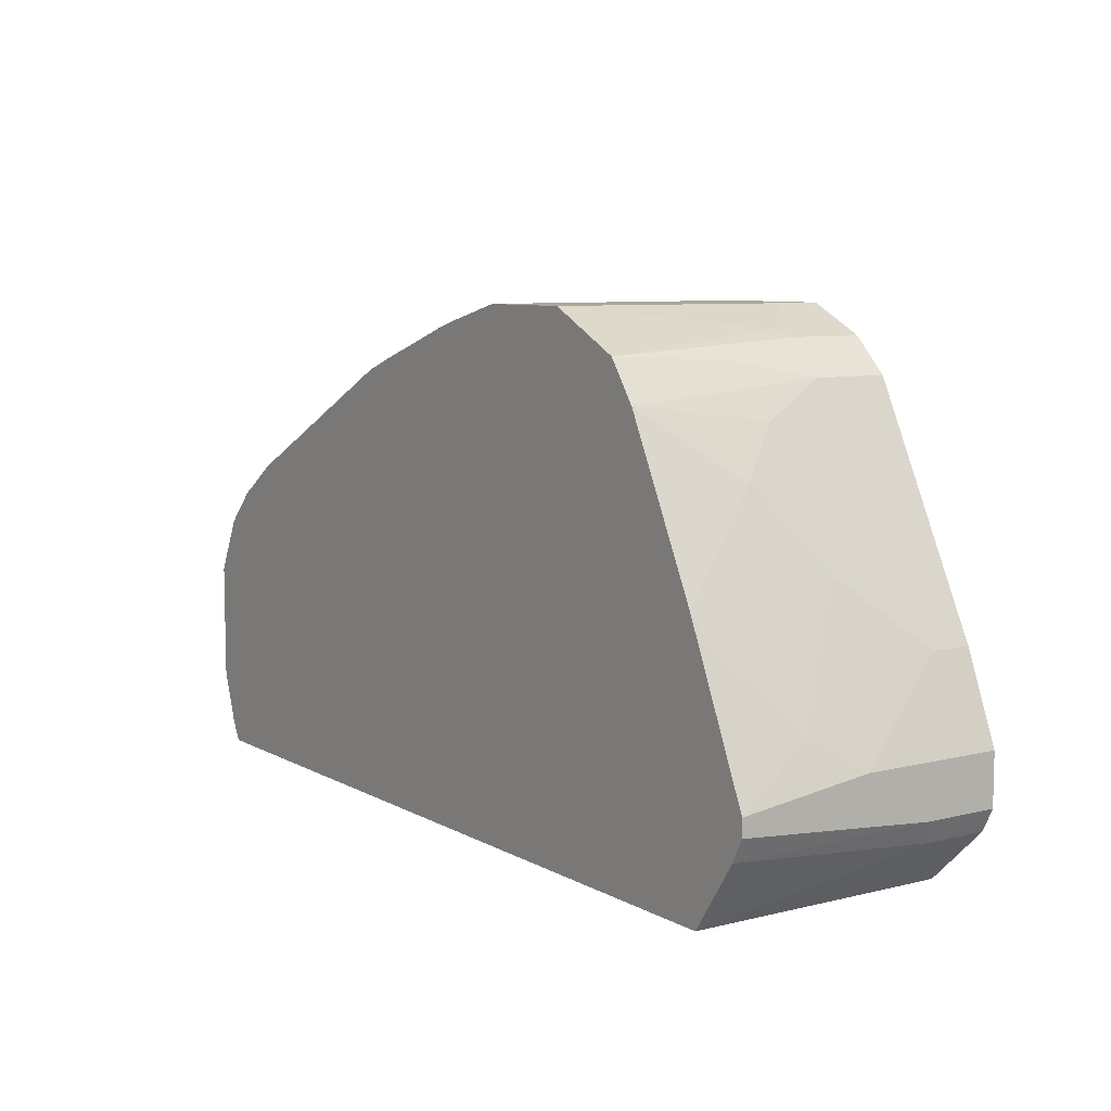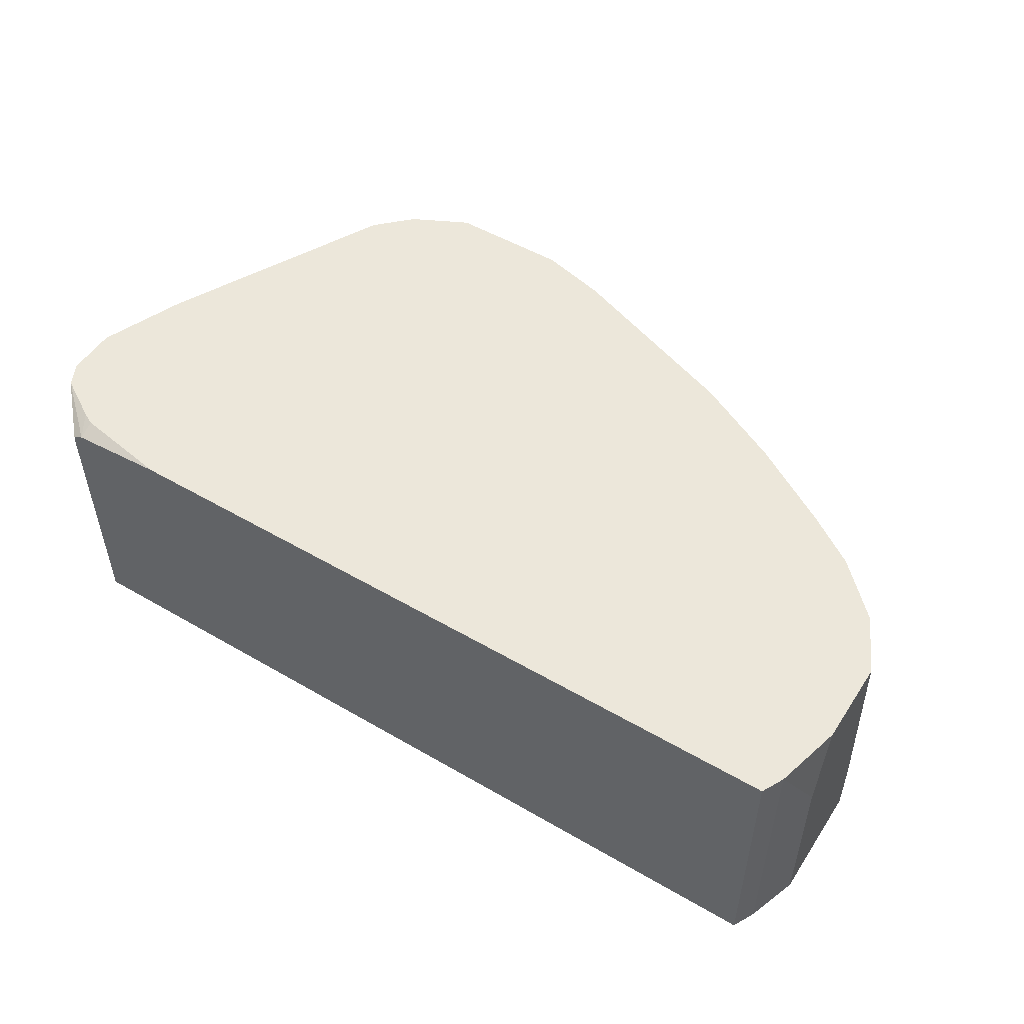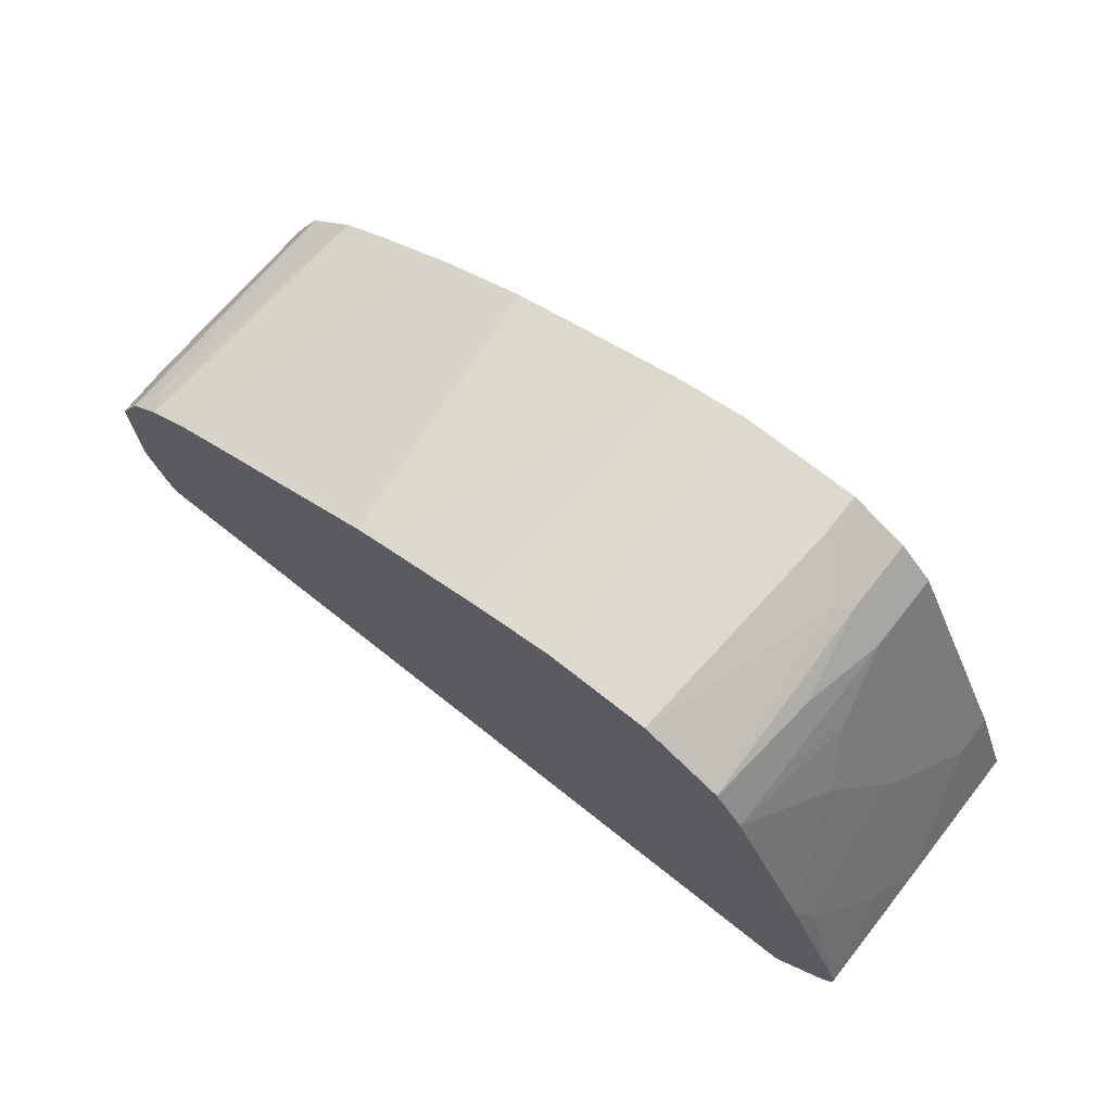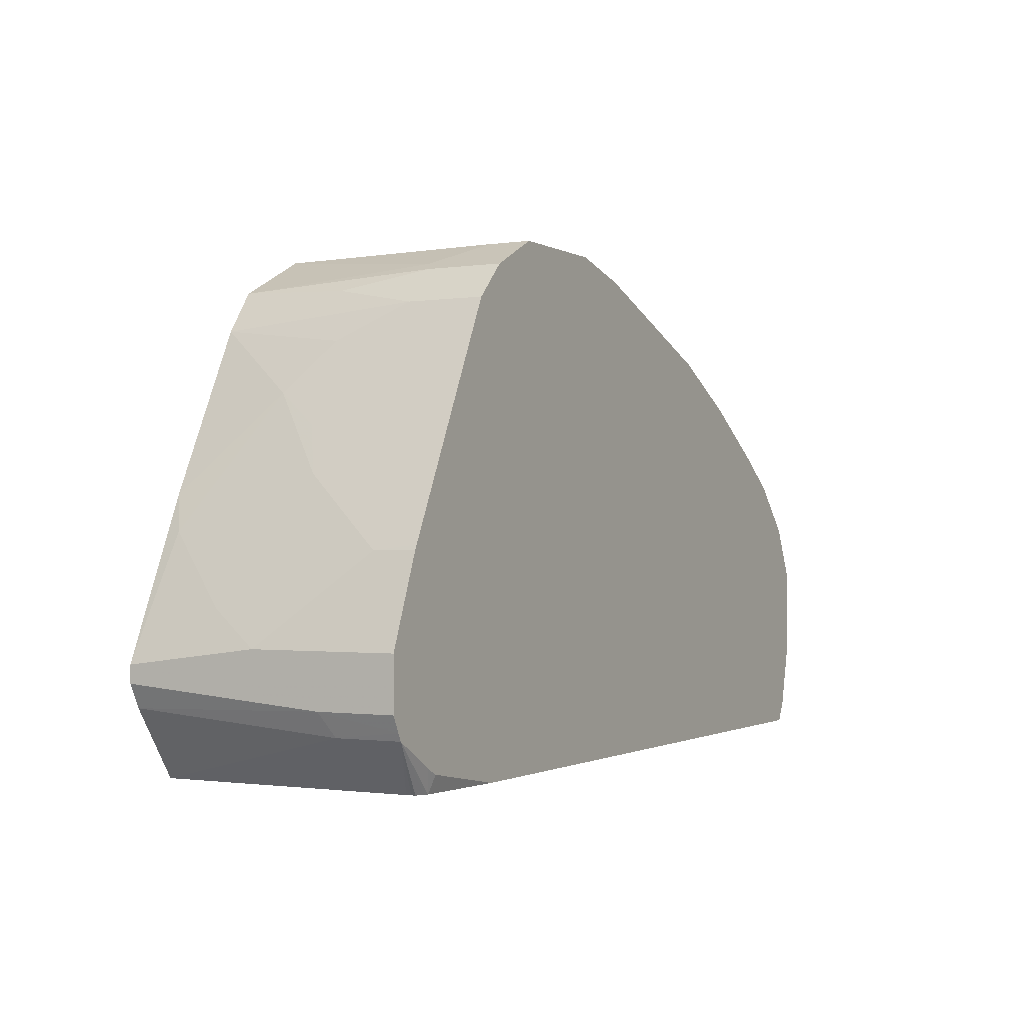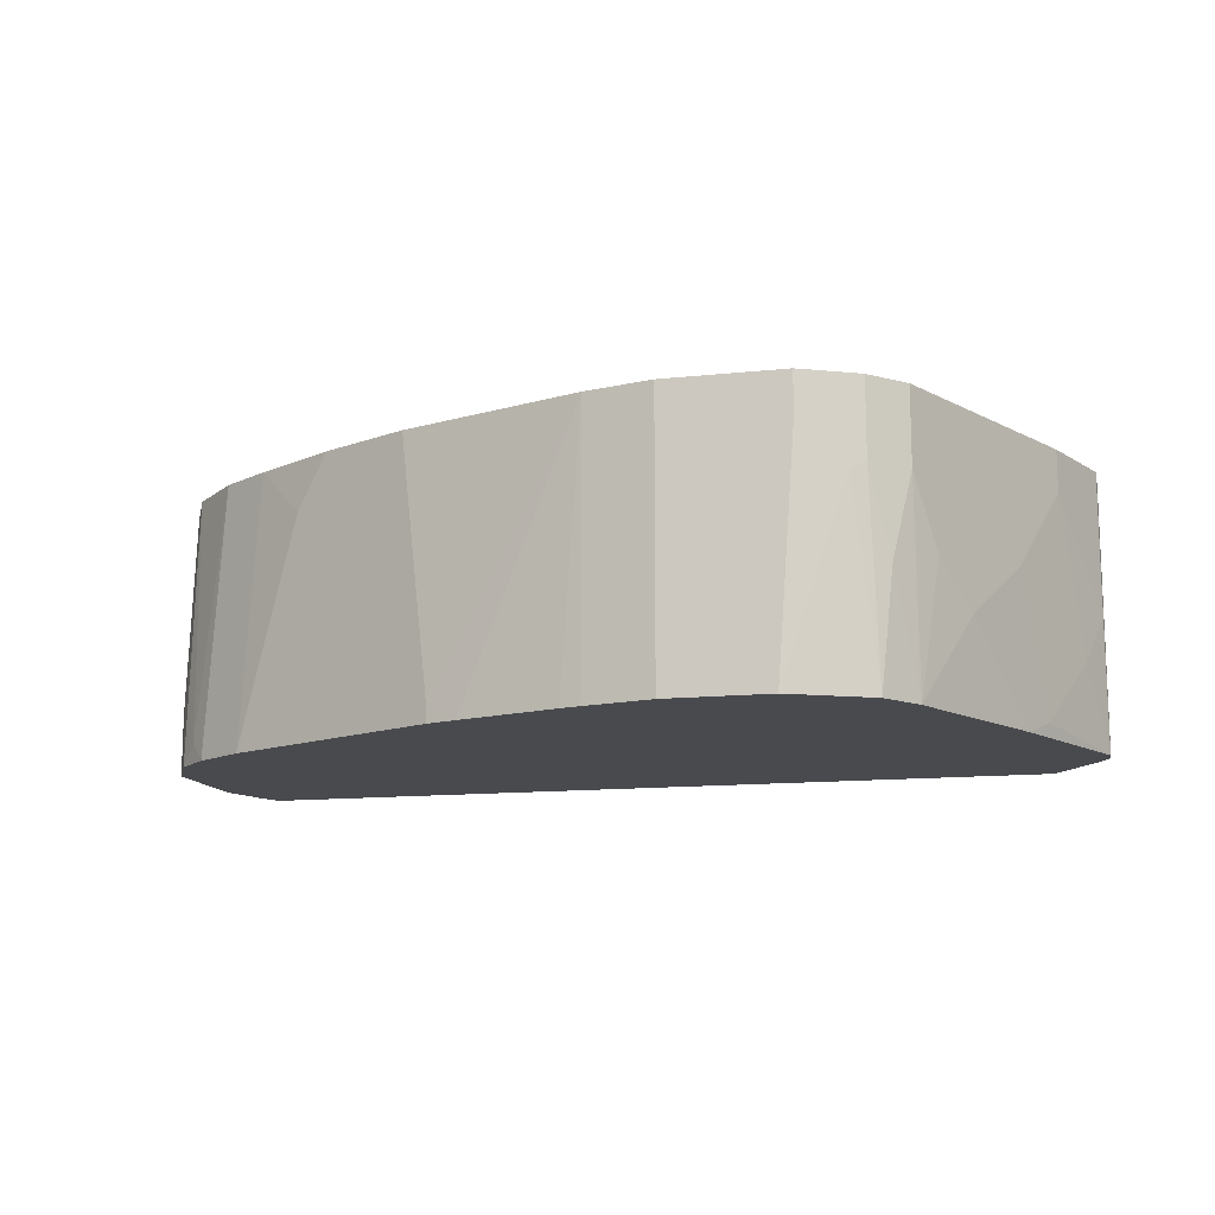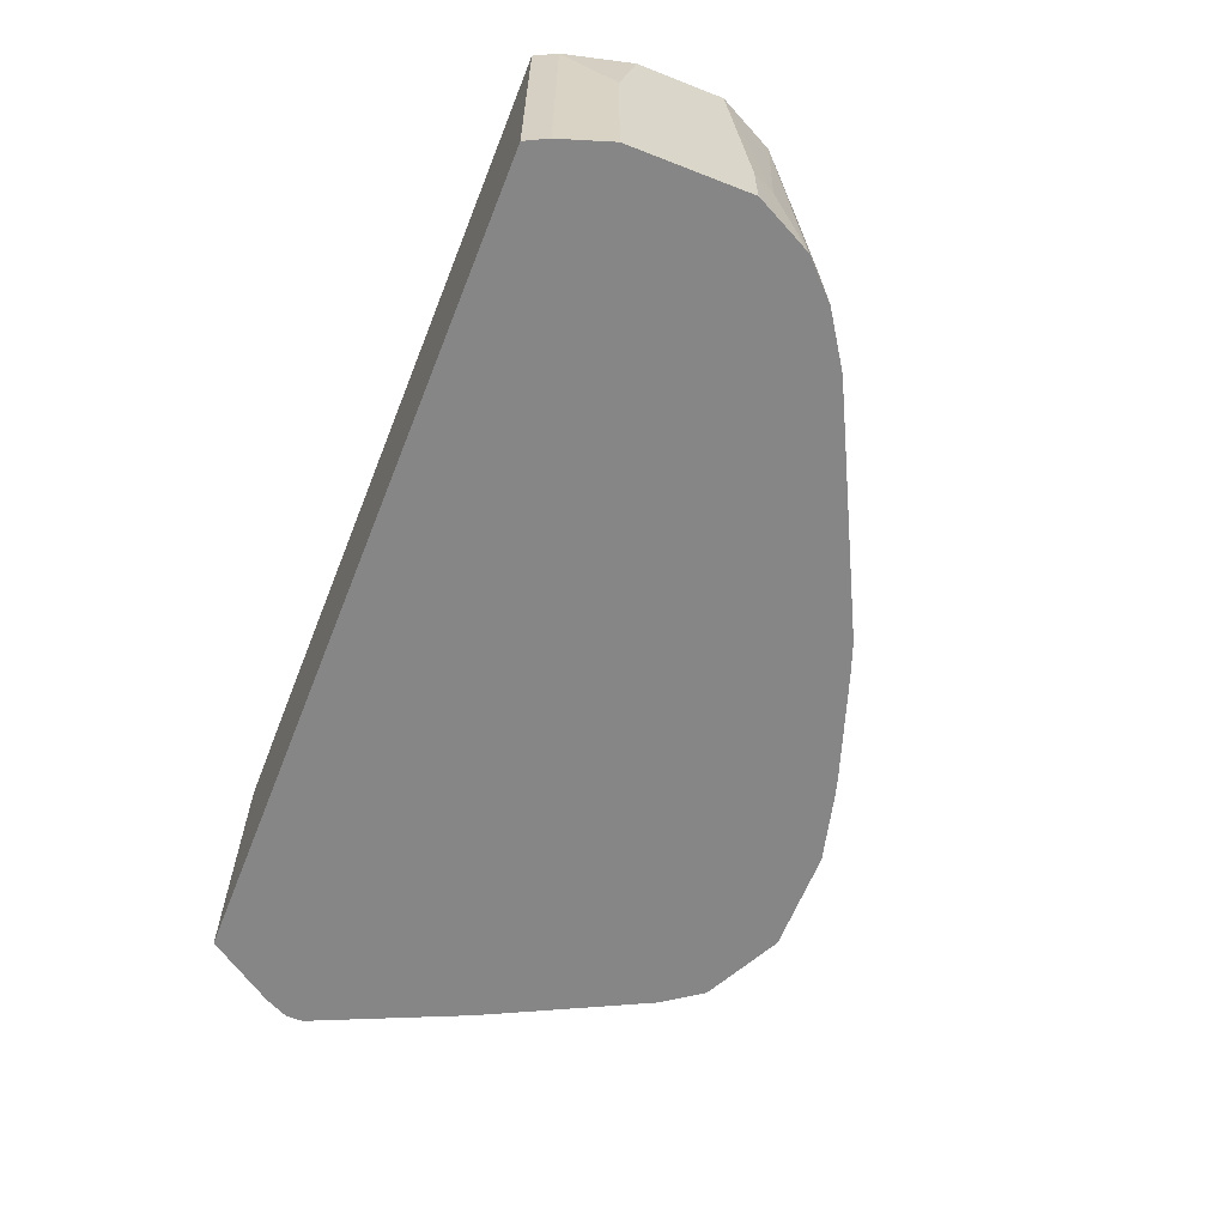
<metadata>
{"format":"obj","ext":"obj","renderer":"f3d","projection":"perspective","resolution":1024,"background":"white","views":[{"elev":8.0,"azim":-124.4,"up":"+Y"},{"elev":51.4,"azim":32.3,"up":"+Z"},{"elev":71.5,"azim":-141.6,"up":"+Y"},{"elev":-1.0,"azim":-61.5,"up":"+Y"},{"elev":-12.9,"azim":-166.2,"up":"+Z"},{"elev":-62.2,"azim":68.4,"up":"+Z"}]}
</metadata>
<code>
v -0.05858 0.293 0.1091
v -0.05858 0.293 -0.1288
v -0.1611 0.293 0.1091
v 2.869e-05 0.2783 0.1091
v -0.1465 0.293 -0.1288
v 2.869e-05 0.2783 -0.1288
v -0.1611 0.293 0.07322
v -0.1977 0.2746 0.03661
v -0.1958 0.2756 0.1091
v 0.1611 0.2197 0.1091
v 0.1318 0.2343 -0.1172
v 0.1055 0.2439 -0.1288
v 0.01768 0.2731 -0.1288
v -0.2148 0.2588 -0.1288
v -0.2099 0.2685 0.04392
v -0.2099 0.2685 0.1091
v 0.1677 0.2164 0.1091
v 0.1318 0.2343 -0.1288
v -0.2246 0.2539 -0.02928
v -0.2392 0.2246 -0.1288
v -0.2392 0.2392 0.04392
v -0.2392 0.2392 0.1091
v 0.2002 0.2002 0.1091
v 0.2002 0.2002 -0.1288
v 0.1845 0.208 -0.1288
v 0.1551 0.2227 -0.1288
v -0.2724 0.1582 -0.1288
v -0.2746 0.1684 -0.05125
v -0.2538 0.2099 -0.01463
v -0.2468 0.2241 0.1091
v -0.2881 0.1416 -0.01463
v 0.2392 0.1806 0.1091
v 0.2685 0.166 0.06346
v 0.2783 0.1611 -0.1025
v 0.2723 0.1641 -0.1288
v -0.2881 0.1269 -0.1288
v -0.3076 0.08787 -0.1288
v -0.3222 0.0586 -0.1172
v -0.3076 0.1025 -6.47e-06
v -0.2881 0.1416 0.1091
v -0.3368 0.04398 0.07322
v -0.3347 0.04835 0.1091
v -0.3249 0.06788 0.1091
v 0.3124 0.1367 0.1091
v 0.3271 0.1367 -0.1269
v 0.3252 0.1376 -0.1288
v 0.2783 0.1611 -0.1288
v -0.3662 -0.04392 -0.1288
v -0.3368 0.02932 -0.08788
v -0.3515 6.75e-06 -0.05858
v -0.3662 -0.02927 -0.01463
v -0.3368 0.04398 0.1091
v 0.3564 0.1074 0.1091
v 0.371 0.1074 -0.1269
v 0.3271 0.1367 -0.1288
v -0.3662 -0.05858 -0.1288
v -0.3662 -0.02927 0.1091
v 0.4003 0.06351 0.1091
v 0.3857 0.09274 -0.1123
v 0.4003 0.07813 -0.1269
v 0.371 0.1074 -0.1288
v -0.3662 -0.0732 0.04392
v -0.3564 -0.07811 -0.1288
v -0.3662 -0.0732 0.1091
v 0.402 0.06015 0.1091
v 0.4149 0.04885 -0.06834
v 0.4003 0.07813 -0.1288
v 0.4248 0.02932 -0.07323
v 0.4131 0.05267 -0.1288
v -0.3564 -0.09273 0.0537
v -0.3596 -0.08634 0.1091
v -0.3167 -0.1361 -0.1288
v 0.4142 0.03587 0.1091
v 0.4248 0.01466 0.1091
v 0.4248 0.02932 -0.1288
v 0.416 0.04696 -0.1288
v -0.3564 -0.09273 0.1091
v -0.318 -0.1361 0.09022
v 0.4006 -0.1361 -0.1288
v 0.4248 -0.05858 0.1091
v 0.4248 -0.0732 -0.1288
v -0.3177 -0.1361 0.09437
v -0.3173 -0.1361 0.09763
v -0.3104 -0.1361 0.1011
v -0.3076 -0.1361 0.1025
v -0.3182 -0.1159 0.1091
v 0.4062 -0.1249 -0.1288
v 0.4006 -0.1361 0.1091
v 0.4248 -0.0732 0.02929
v 0.4101 -0.1172 0.1091
v 0.4101 -0.1172 -0.1288
v -0.2233 -0.1361 0.1091
v -0.3076 -0.1212 0.1091
f 39 49 50
f 45 54 61
f 39 50 41
f 41 50 51
f 41 51 57
f 41 57 52
f 41 52 42
f 44 53 54
f 44 54 45
f 48 62 64
f 21 31 30
f 48 56 62
f 48 64 57
f 48 57 51
f 48 51 50
f 48 50 49
f 53 58 59
f 38 49 39
f 45 61 55
f 38 48 49
f 30 31 40
f 34 46 47
f 23 32 33
f 23 33 34
f 23 34 35
f 23 35 24
f 27 36 28
f 28 36 37
f 28 37 38
f 28 38 39
f 28 39 31
f 37 48 38
f 28 31 29
f 31 39 41
f 31 41 42
f 31 42 43
f 31 43 40
f 32 44 33
f 33 44 45
f 33 45 46
f 33 46 34
f 34 47 35
f 53 59 54
f 54 59 60
f 62 71 64
f 54 67 61
f 72 88 92
f 72 92 85
f 72 85 84
f 72 84 83
f 72 83 82
f 72 82 78
f 77 78 82
f 77 82 83
f 77 83 84
f 77 84 85
f 77 85 86
f 79 87 88
f 80 90 89
f 81 89 90
f 81 90 91
f 85 92 93
f 85 93 86
f 87 91 90
f 87 90 88
f 72 79 88
f 54 60 67
f 70 78 77
f 70 77 71
f 56 63 62
f 58 60 59
f 58 65 66
f 58 66 60
f 60 66 68
f 60 68 69
f 60 69 67
f 62 63 70
f 62 70 71
f 63 72 70
f 65 73 66
f 66 73 74
f 66 74 68
f 68 74 80
f 68 80 89
f 68 89 81
f 68 81 75
f 68 75 76
f 68 76 69
f 70 72 78
f 21 29 31
f 45 55 46
f 20 29 21
f 1 73 65
f 1 65 58
f 1 58 53
f 1 53 44
f 1 44 32
f 1 32 23
f 1 23 17
f 1 17 10
f 1 10 4
f 1 4 6
f 1 6 2
f 2 6 13
f 2 13 12
f 2 12 18
f 2 18 26
f 2 26 25
f 2 25 24
f 2 24 35
f 2 35 47
f 1 74 73
f 2 47 46
f 1 80 74
f 1 88 90
f 21 30 22
f 1 2 5
f 1 5 7
f 1 7 3
f 1 3 9
f 1 16 22
f 1 22 30
f 1 30 40
f 1 40 43
f 1 43 42
f 1 42 52
f 1 52 57
f 1 57 64
f 1 64 71
f 1 71 77
f 1 77 86
f 1 86 93
f 1 93 92
f 1 92 88
f 1 90 80
f 2 46 55
f 1 9 16
f 2 61 67
f 5 8 7
f 8 14 15
f 8 15 16
f 8 16 9
f 10 17 11
f 11 18 12
f 11 17 18
f 14 19 15
f 14 20 19
f 15 19 21
f 15 21 22
f 15 22 16
f 17 23 24
f 17 24 25
f 17 25 26
f 19 20 21
f 20 27 28
f 2 55 61
f 20 28 29
f 5 14 8
f 4 13 6
f 17 26 18
f 4 11 12
f 4 12 13
f 2 67 69
f 2 76 75
f 2 81 91
f 2 91 87
f 2 87 79
f 2 79 72
f 2 72 63
f 2 63 56
f 2 75 81
f 2 48 37
f 4 10 11
f 2 56 48
f 3 8 9
f 3 7 8
f 2 14 5
f 2 69 76
f 2 20 14
f 2 27 20
f 2 36 27
f 2 37 36

</code>
